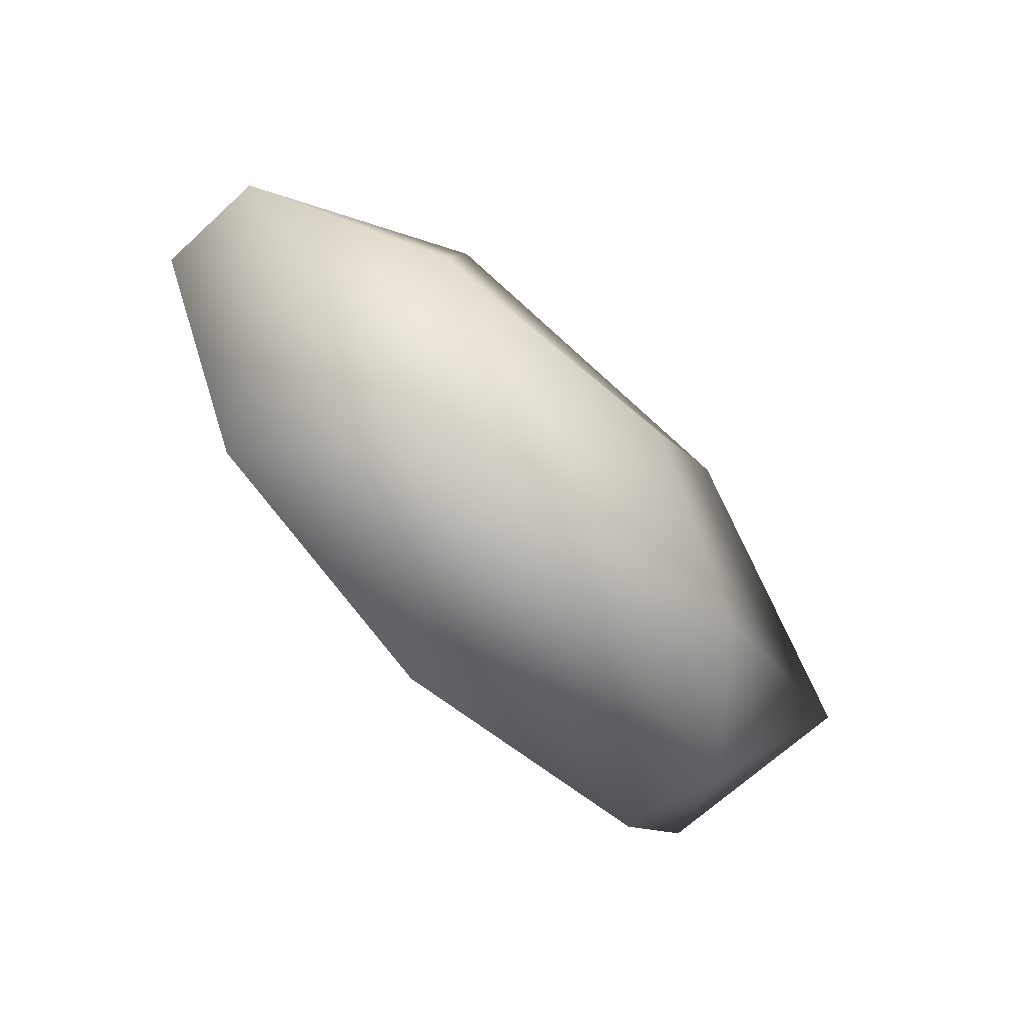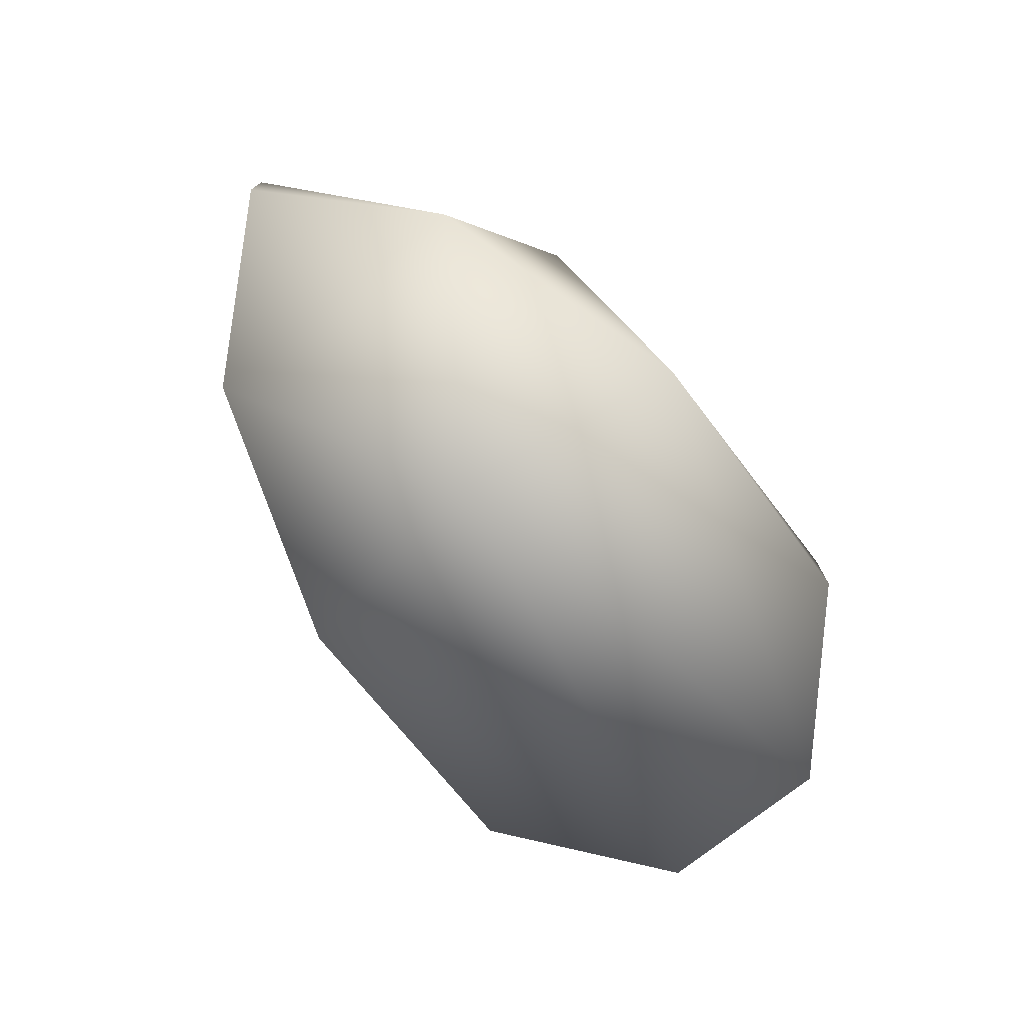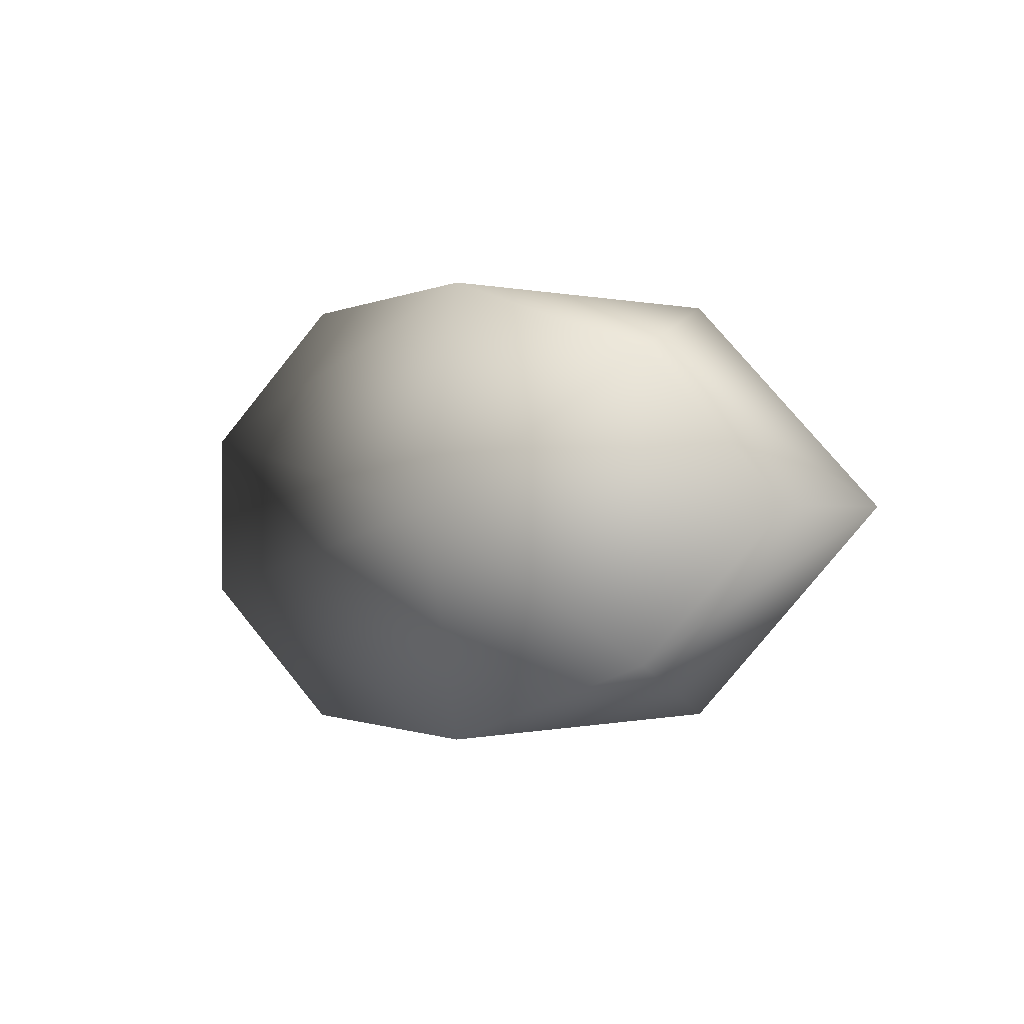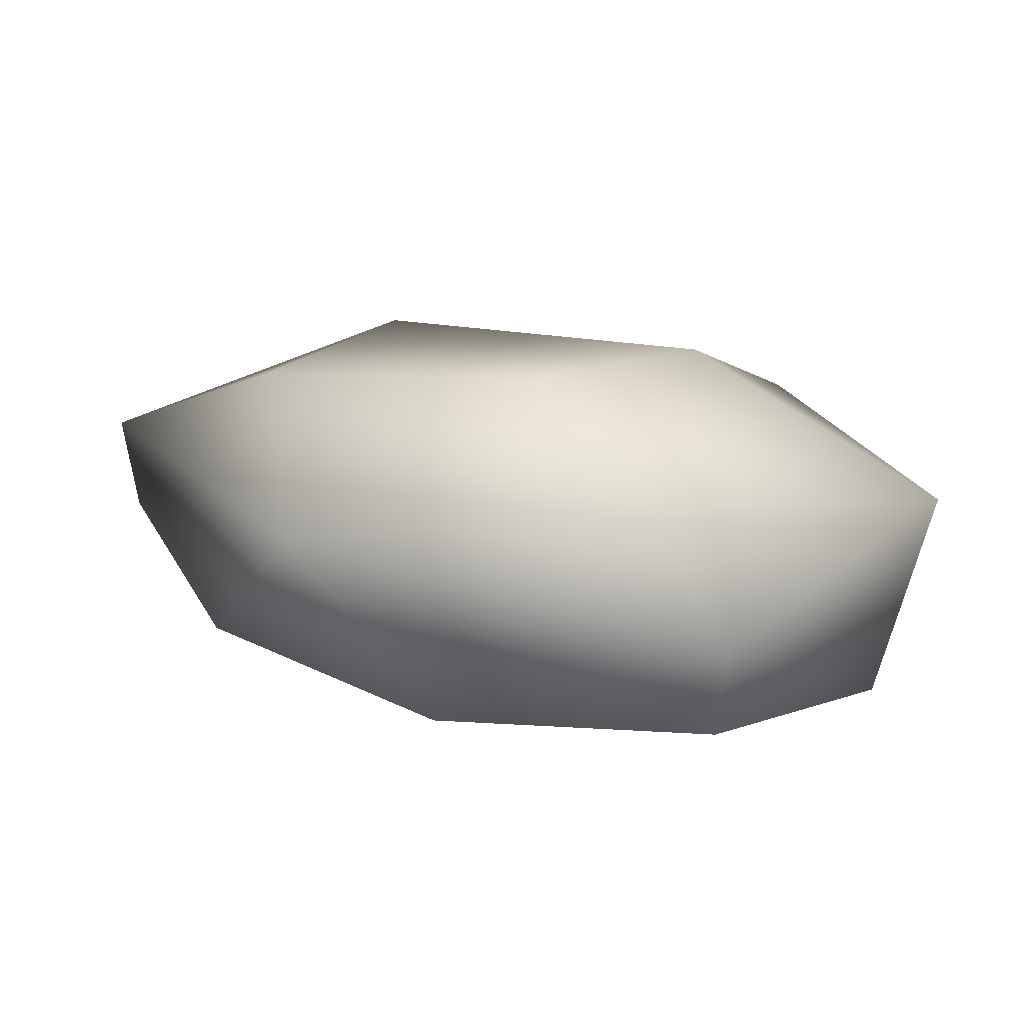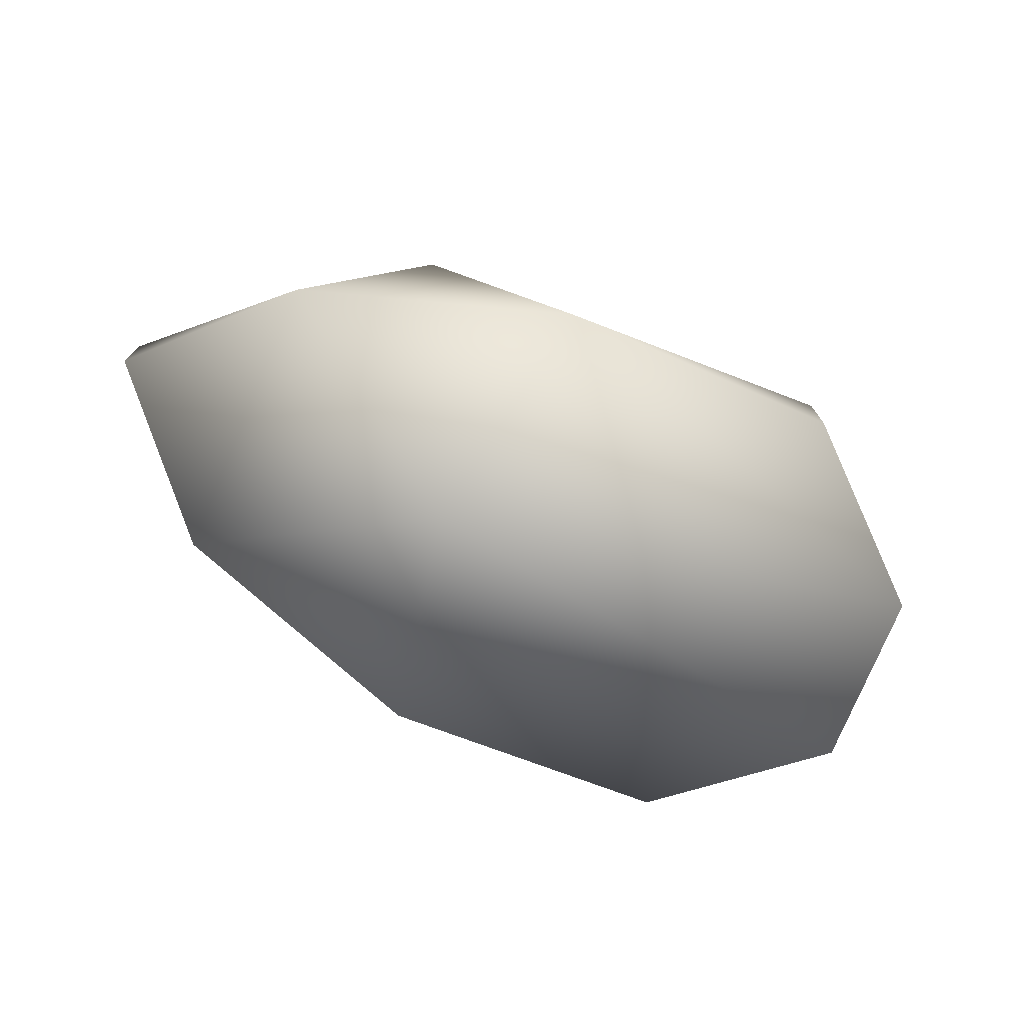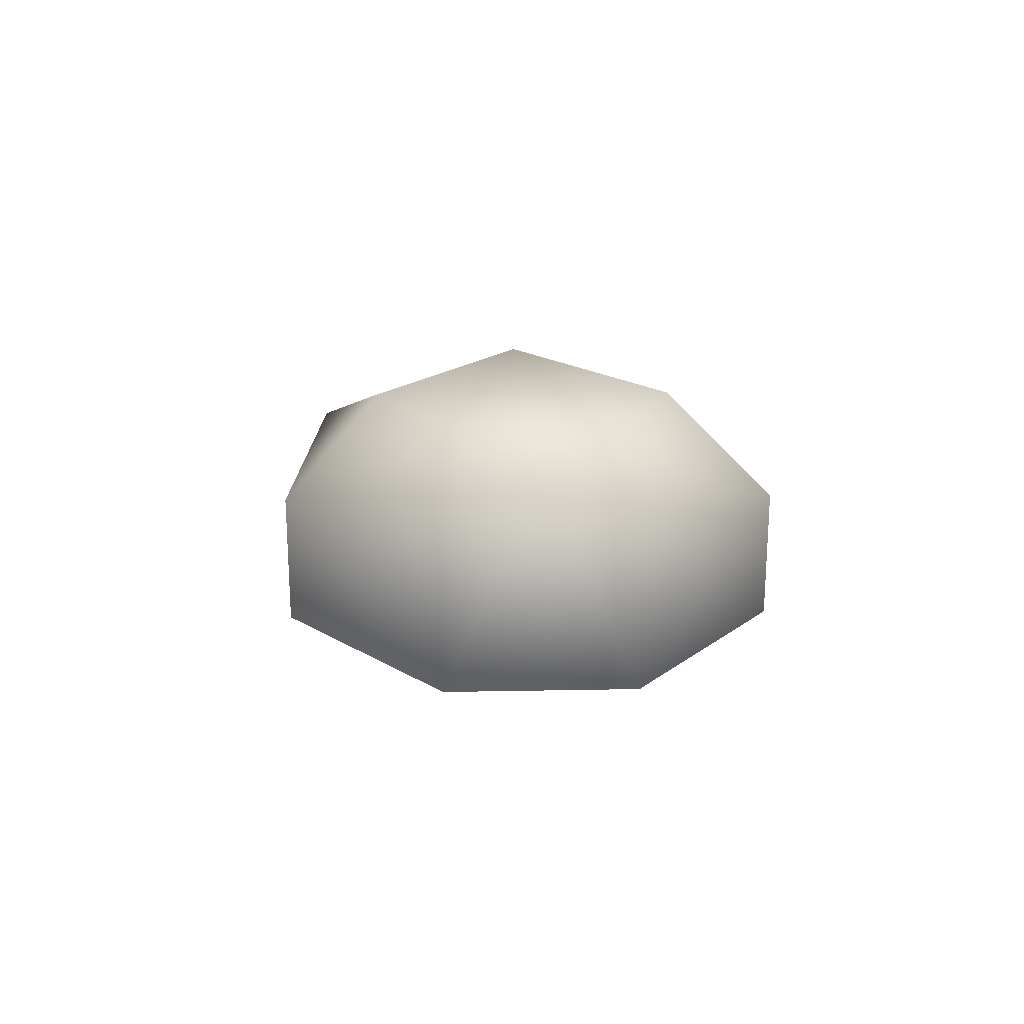
<metadata>
{"format":"obj","ext":"obj","renderer":"f3d","projection":"perspective","resolution":1024,"background":"white","views":[{"elev":-56.6,"azim":130.4,"up":"+Z"},{"elev":-78.9,"azim":127.5,"up":"+Y"},{"elev":-0.9,"azim":49.3,"up":"+Z"},{"elev":38.6,"azim":-167.6,"up":"+Y"},{"elev":-78.6,"azim":156.8,"up":"+Y"},{"elev":8.2,"azim":-93.7,"up":"+Y"}]}
</metadata>
<code>
v  38.97 16.28 55.56
v  49.67 14.98 55.56
v  33.62 14.98 50.31
v  56.17 11.6 55.56
v  46.64 13.12 48.04
v  30.37 11.6 47.12
v  55.93 7.465 55.56
v  50.82 6.045 50.31
v  41.06 6.045 47.12
v  30.49 7.465 47.24
v  33.62 14.98 60.81
v  23.62 13.12 55.56
v  30.37 11.6 64
v  25.02 6.045 52.37
v  25.02 6.045 58.75
v  30.49 7.465 63.88
v  46.64 13.12 63.09
v  41.06 6.045 64
v  50.82 6.045 60.81
v  42.71 3.205 55.56
o GeoSphere003
g GeoSphere003
f 1 2 3
f 2 4 5
f 2 5 3
f 3 5 6
f 4 7 8
f 4 8 5
f 5 8 9
f 5 9 6
f 6 9 10
f 1 3 11
f 3 6 12
f 3 12 11
f 11 12 13
f 6 10 14
f 6 14 12
f 12 14 15
f 12 15 13
f 13 15 16
f 1 11 2
f 11 13 17
f 11 17 2
f 2 17 4
f 13 16 18
f 13 18 17
f 17 18 19
f 17 19 4
f 4 19 7
f 7 19 8
f 19 18 20
f 19 20 8
f 8 20 9
f 18 16 15
f 18 15 20
f 20 15 14
f 20 14 9
f 9 14 10

</code>
